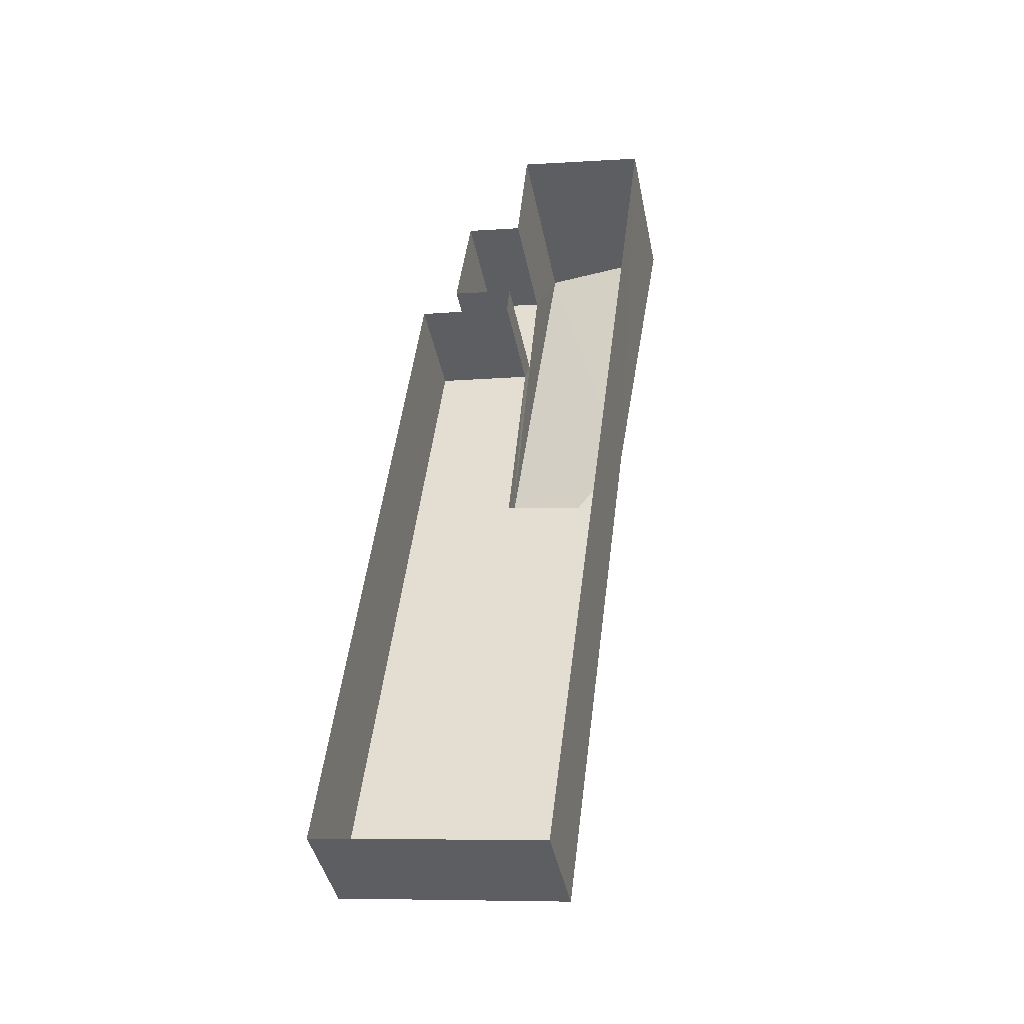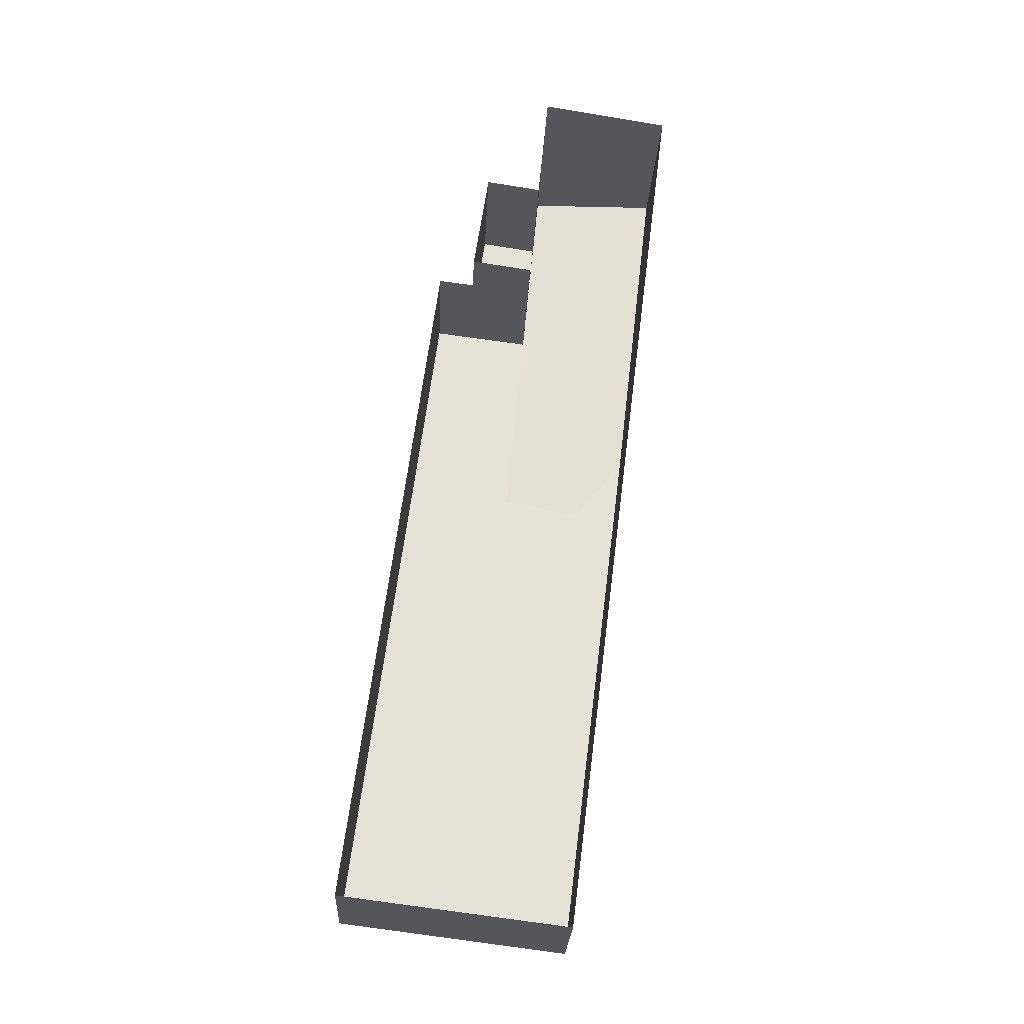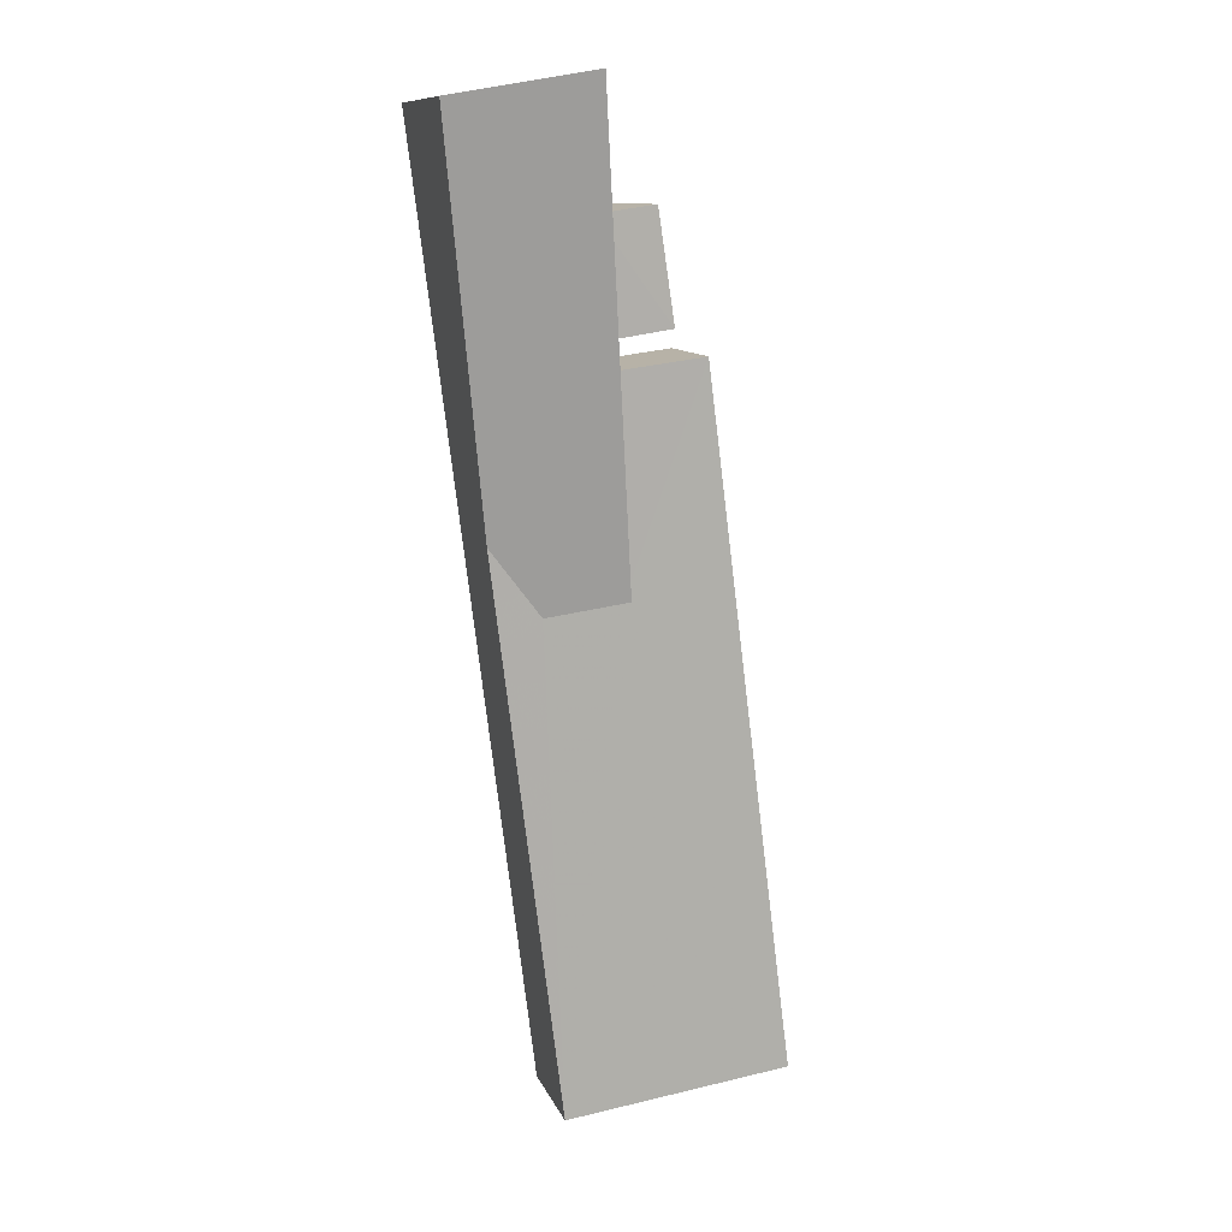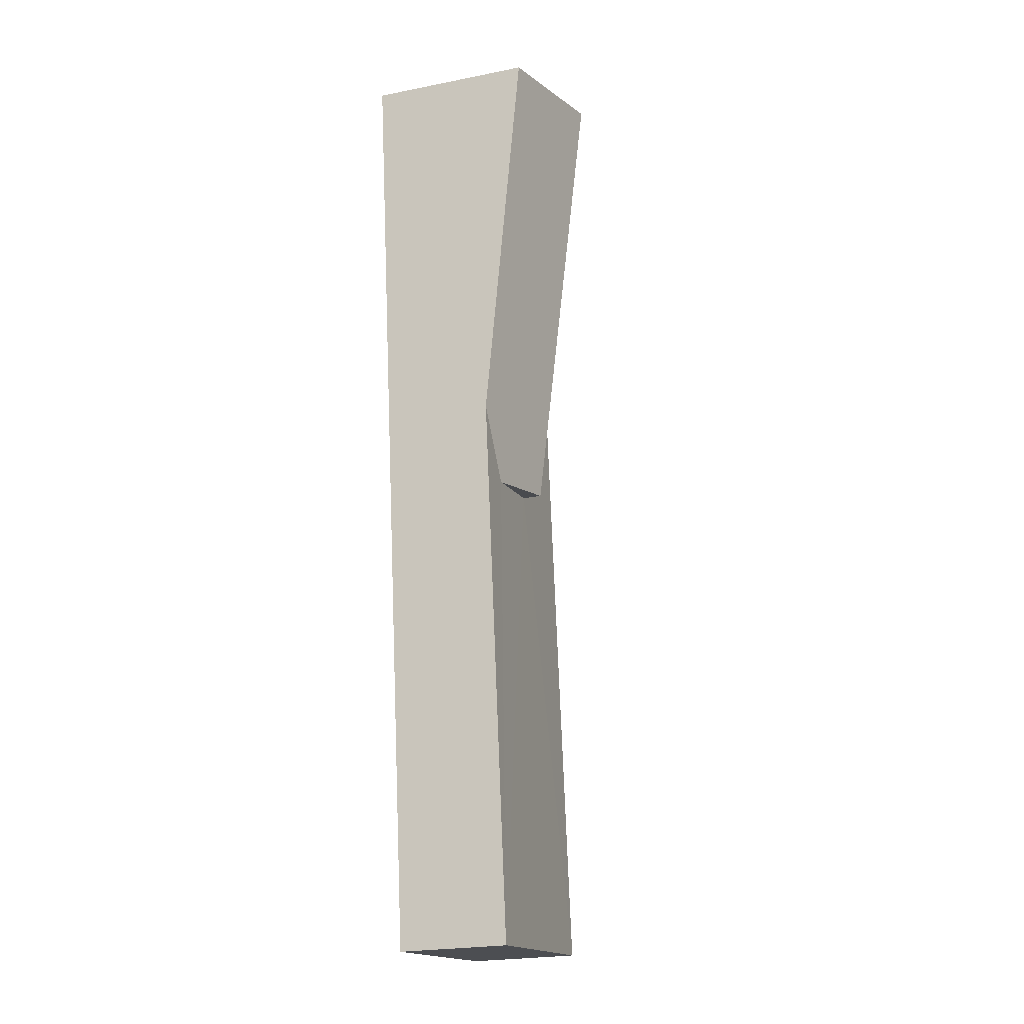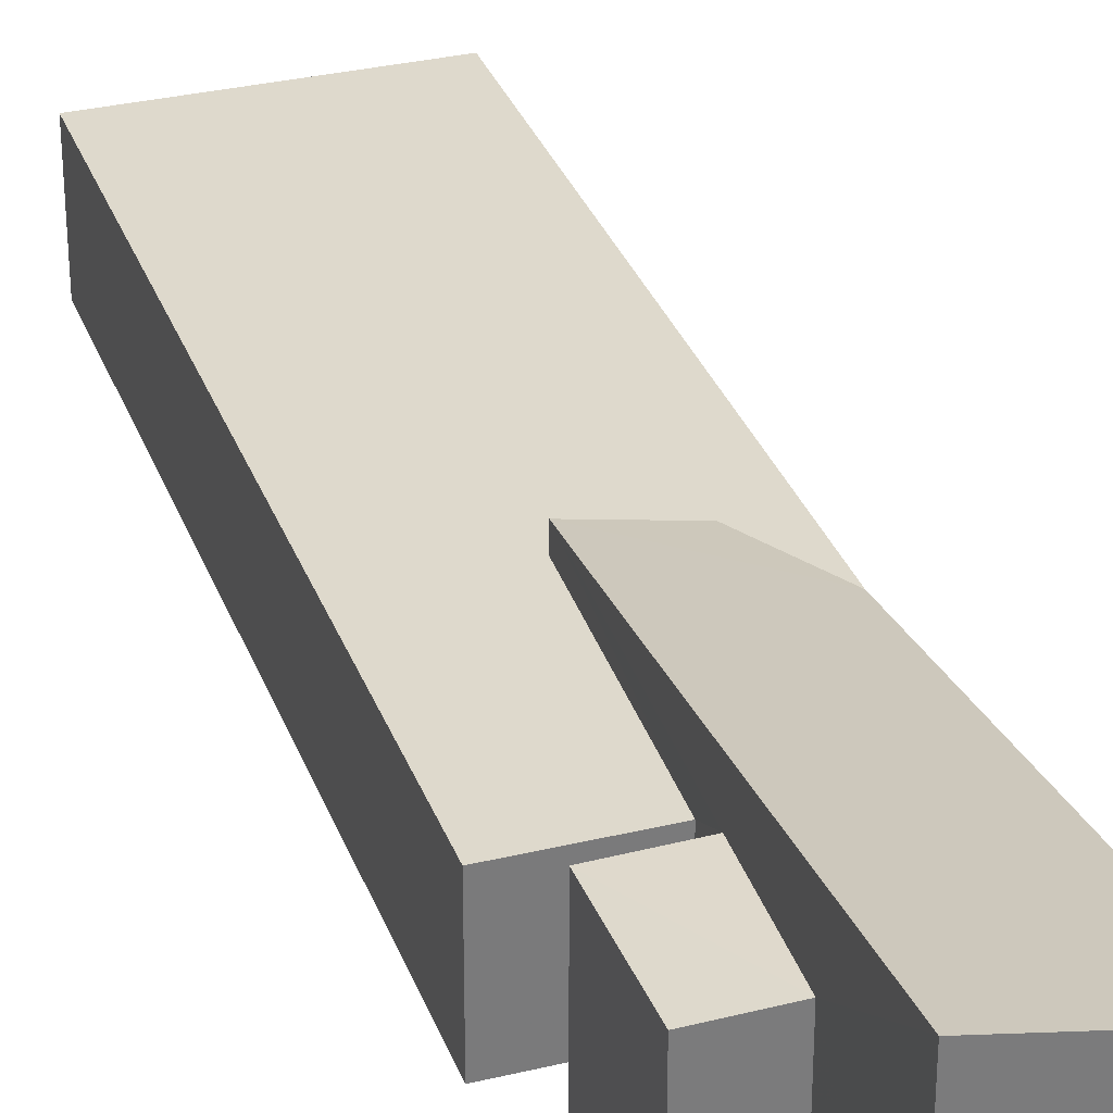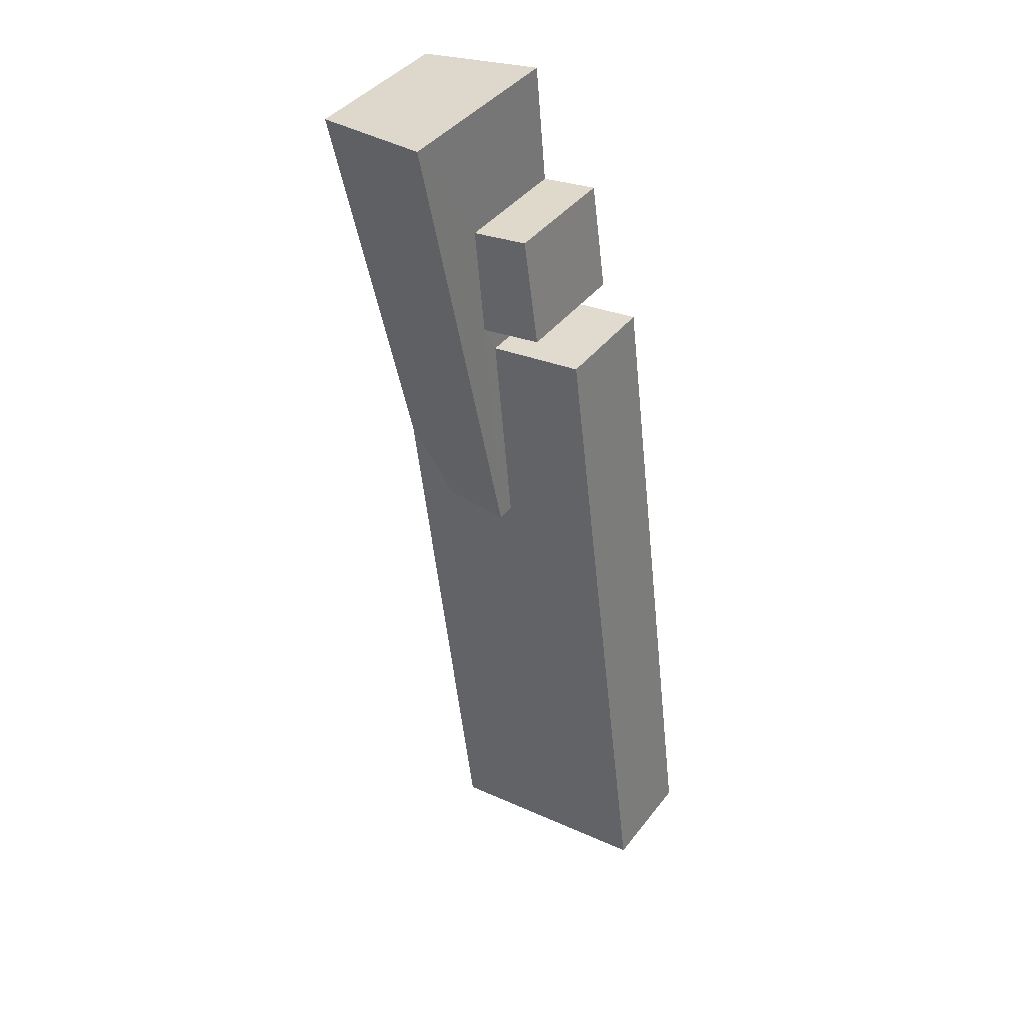
<metadata>
{"format":"obj","ext":"obj","renderer":"f3d","projection":"perspective","resolution":1024,"background":"white","views":[{"elev":-41.6,"azim":-168.7,"up":"+Y"},{"elev":-26.2,"azim":177.2,"up":"+Y"},{"elev":11.1,"azim":-16.4,"up":"+Y"},{"elev":-23.8,"azim":-71.6,"up":"+Y"},{"elev":32.2,"azim":168.7,"up":"+Z"},{"elev":40.7,"azim":33.8,"up":"+Y"}]}
</metadata>
<code>
v -2.232e+05 -1.271e+05 18.59
v -2.232e+05 -1.271e+05 18.59
v -2.232e+05 -1.271e+05 18.59
v -2.232e+05 -1.271e+05 18.59
v -2.232e+05 -1.271e+05 18.59
v -2.232e+05 -1.271e+05 18.59
v -2.232e+05 -1.271e+05 18.59
v -2.232e+05 -1.271e+05 18.59
v -2.232e+05 -1.271e+05 18.59
v -2.232e+05 -1.271e+05 18.59
v -2.232e+05 -1.271e+05 21.31
v -2.232e+05 -1.271e+05 21.79
v -2.232e+05 -1.271e+05 21.31
v -2.232e+05 -1.271e+05 23.45
v -2.232e+05 -1.271e+05 22.63
v -2.232e+05 -1.271e+05 21.65
v -2.232e+05 -1.271e+05 21.65
v -2.232e+05 -1.271e+05 21.65
v -2.232e+05 -1.271e+05 21.65
v -2.232e+05 -1.271e+05 21.31
v -2.232e+05 -1.271e+05 21.31
v -2.232e+05 -1.271e+05 21.31
v -2.232e+05 -1.271e+05 21.31
v -2.232e+05 -1.271e+05 21.31
f 1 2 3
f 3 4 5
f 1 6 2
f 7 6 1
f 8 9 5
f 10 1 3
f 9 10 5
f 5 10 3
f 11 12 13
f 13 14 15
f 13 12 14
f 16 17 18
f 16 19 17
f 20 21 22
f 21 20 23
f 13 24 11
f 24 23 20
f 24 20 11
f 5 4 16
f 4 14 16
f 1 10 22
f 19 14 12
f 16 14 19
f 22 10 19
f 22 12 20
f 22 19 12
f 23 6 7
f 21 23 7
f 19 9 17
f 19 10 9
f 16 18 8
f 5 16 8
f 24 2 6
f 23 24 6
f 22 21 7
f 1 22 7
f 11 20 12
f 15 4 3
f 15 14 4
f 18 9 8
f 18 17 9
f 2 13 3
f 3 13 15
f 24 13 2

</code>
